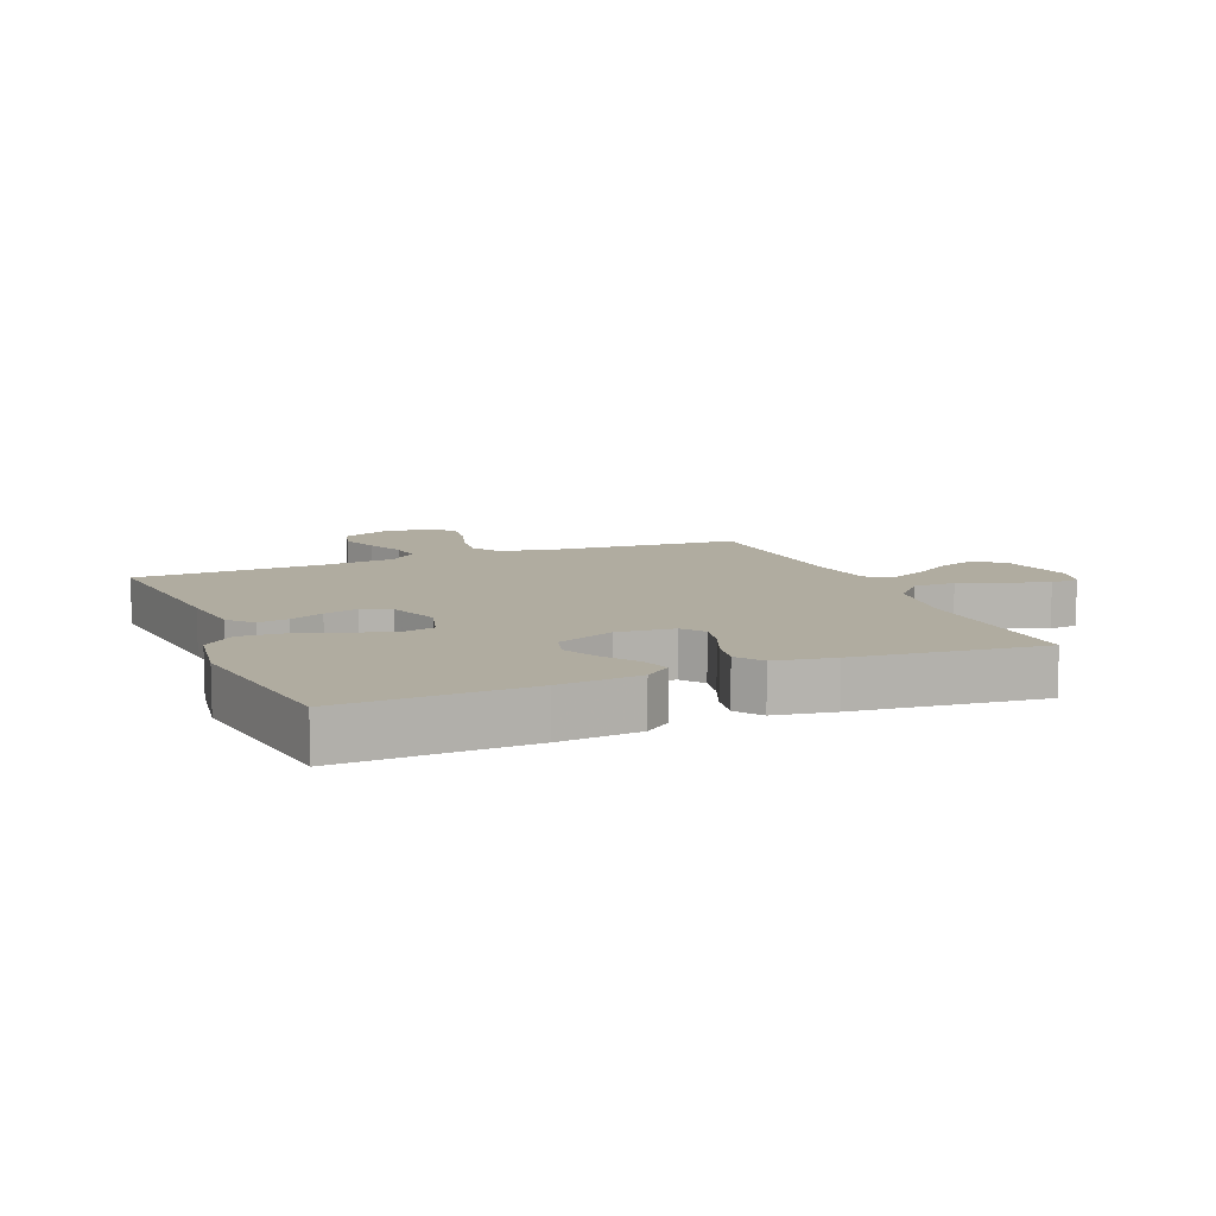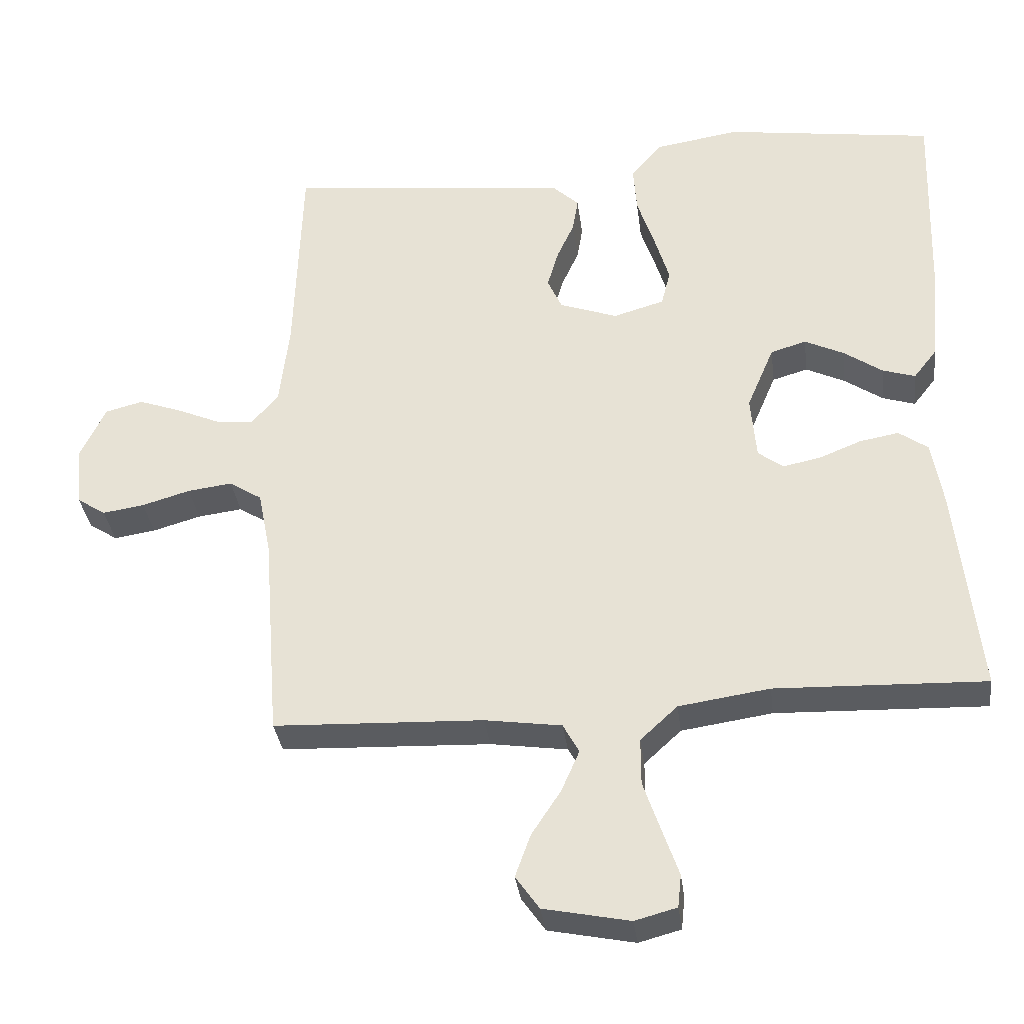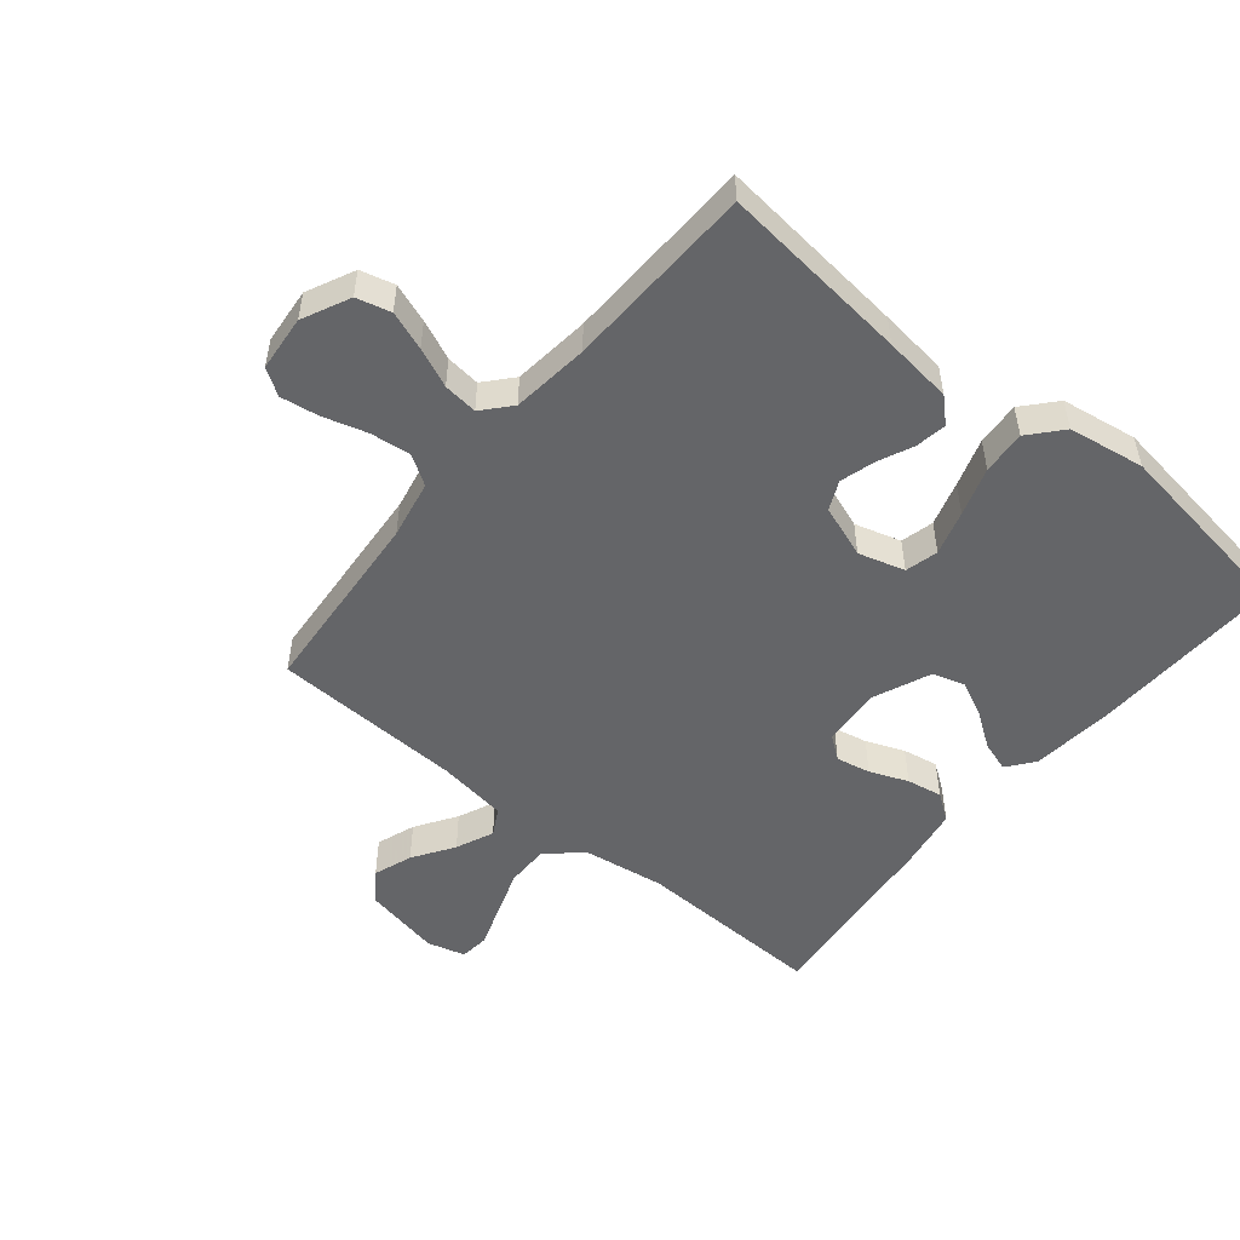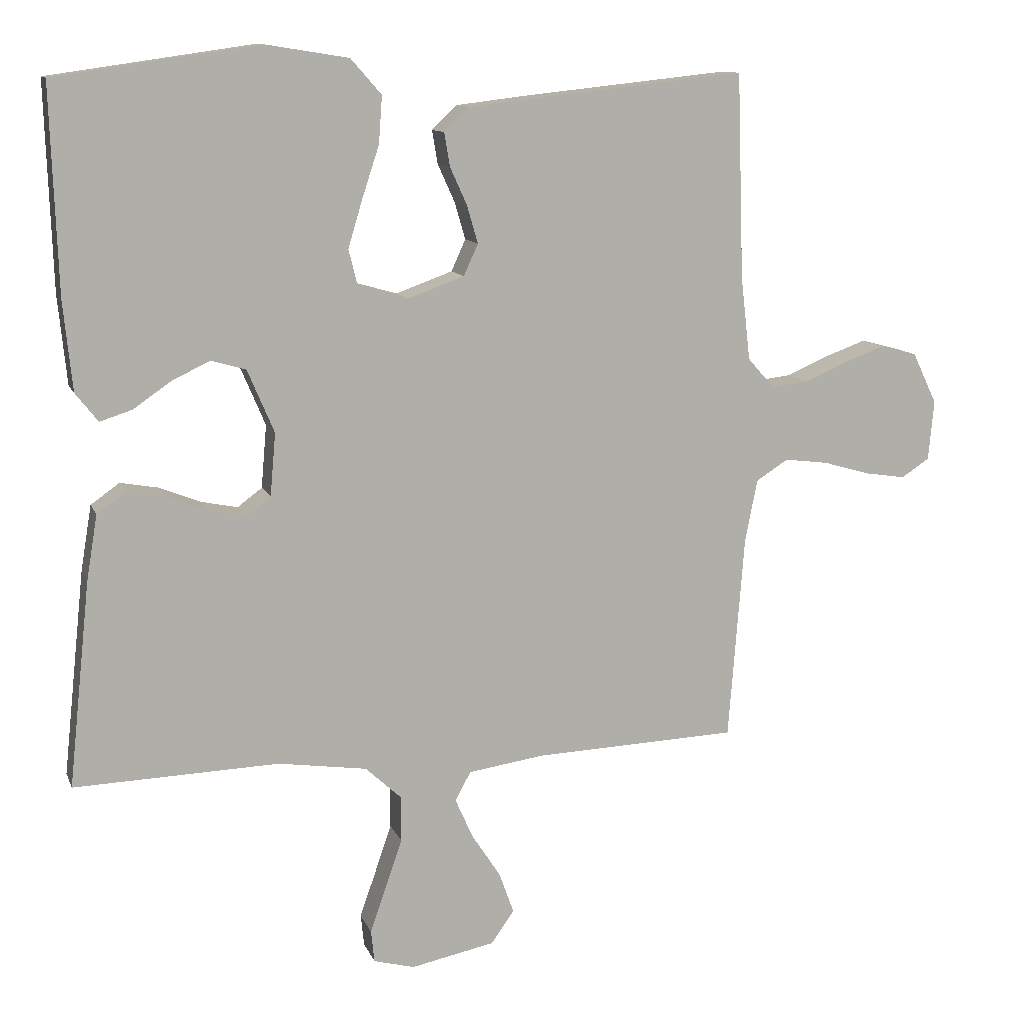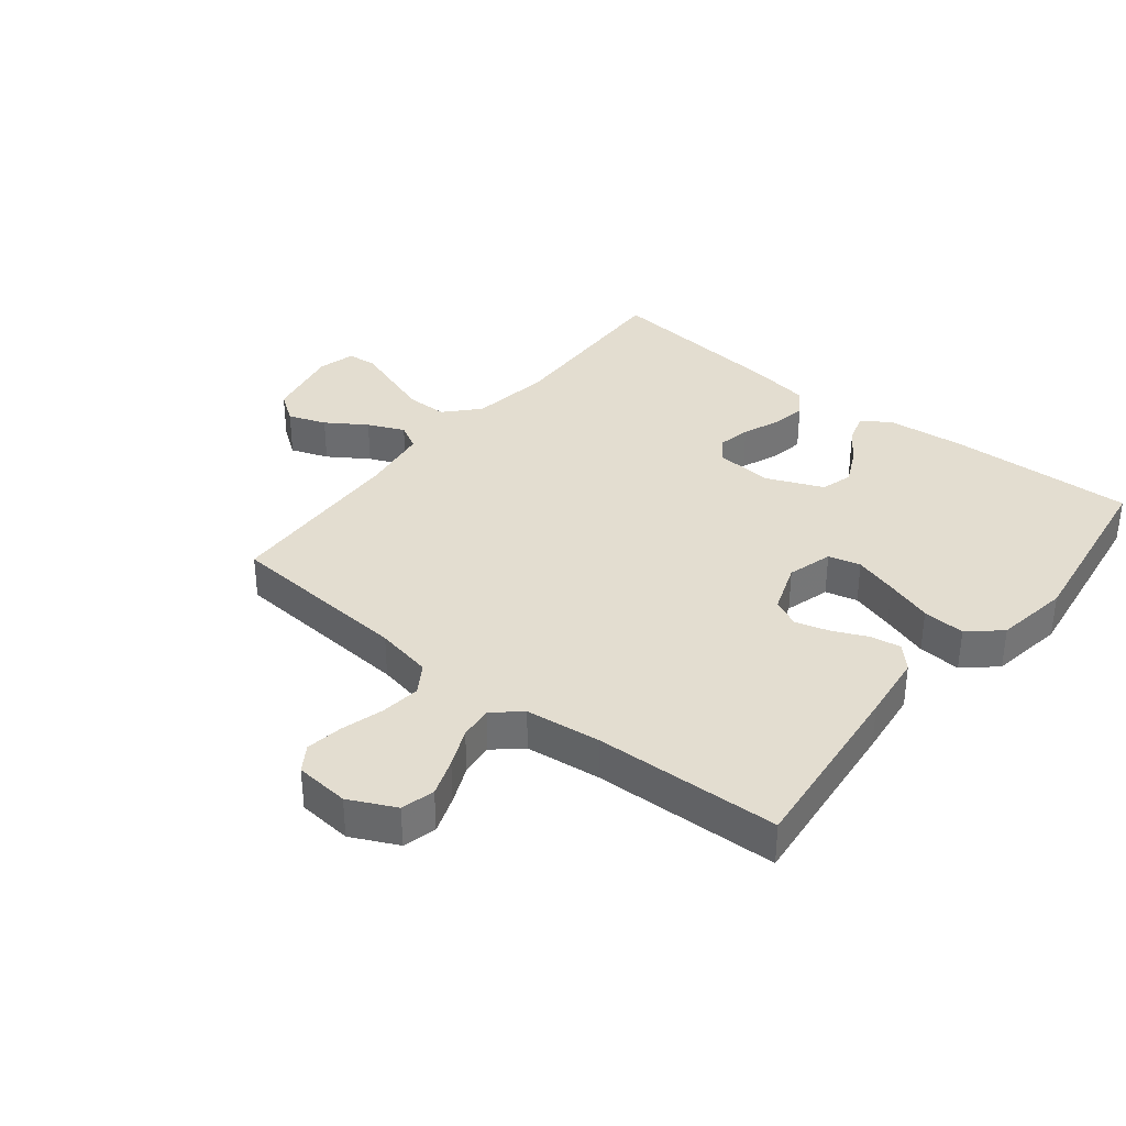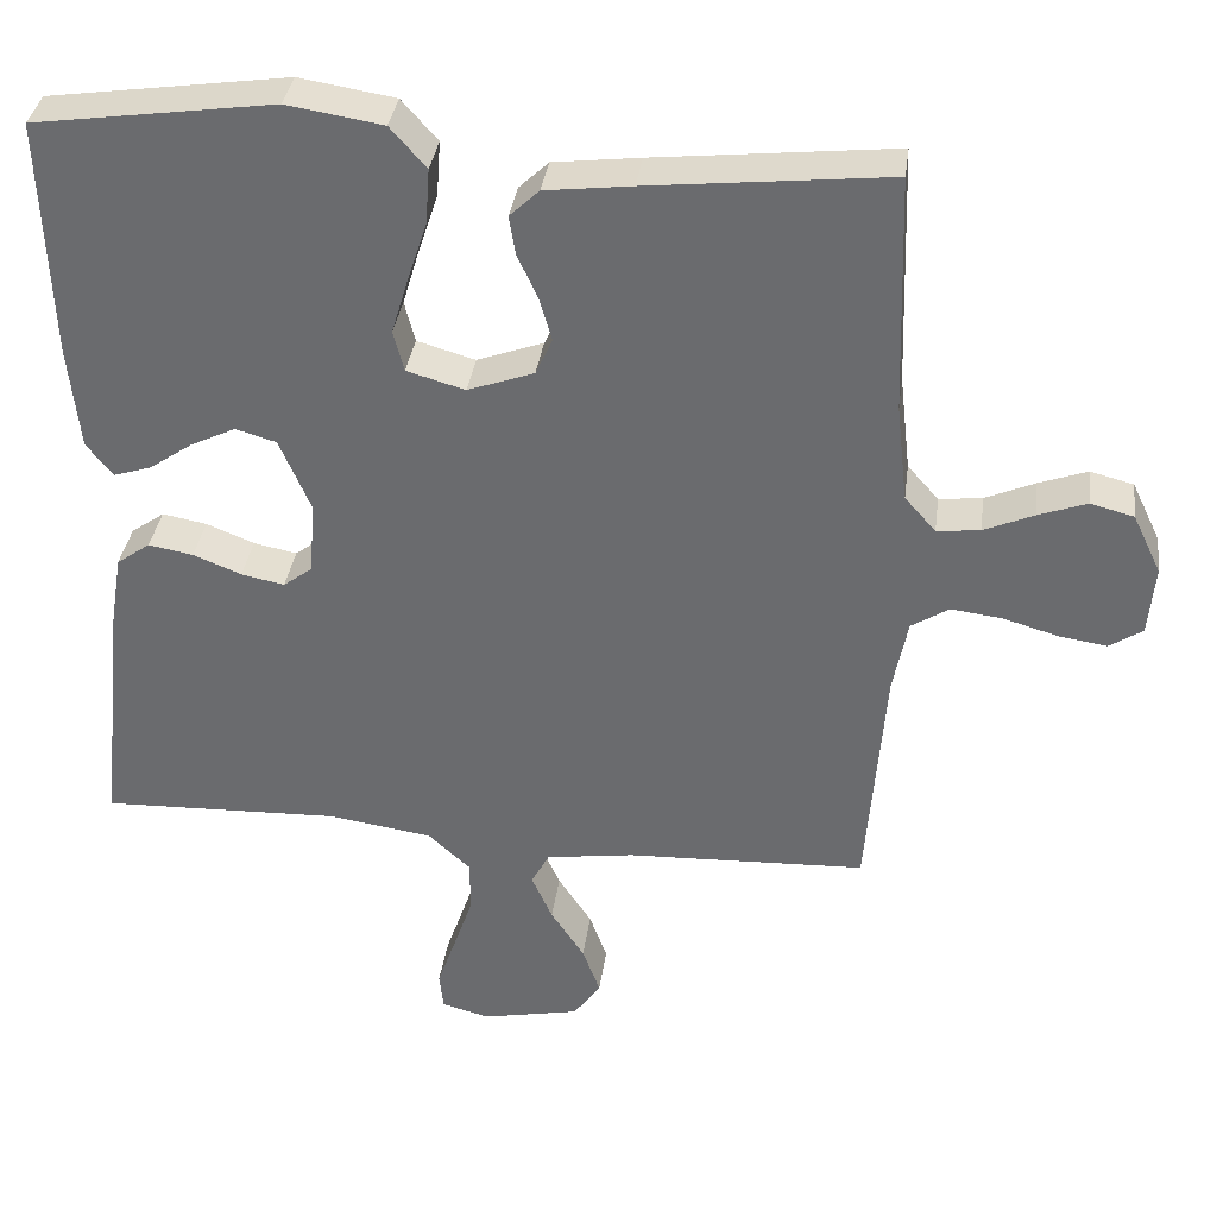
<metadata>
{"format":"obj","ext":"obj","renderer":"f3d","projection":"perspective","resolution":1024,"background":"white","views":[{"elev":9.9,"azim":67.7,"up":"+Y"},{"elev":-33.9,"azim":7.2,"up":"+Z"},{"elev":-51.5,"azim":-39.4,"up":"+Y"},{"elev":11.4,"azim":163.9,"up":"+Z"},{"elev":35.6,"azim":-51.4,"up":"+Y"},{"elev":35.6,"azim":-172.4,"up":"+Z"}]}
</metadata>
<code>
v 0.5 0.07 0.5
v 0.49 0.07 0.2
v 0.477 0.07 0.069
v 0.444 0.07 0.027
v 0.397 0.07 0.042
v 0.342 0.07 0.08
v 0.286 0.07 0.107
v 0.235 0.07 0.092
v 0.196 0.07 0
v 0.204 0.07 -0.092
v 0.24 0.07 -0.119
v 0.294 0.07 -0.108
v 0.354 0.07 -0.084
v 0.41 0.07 -0.074
v 0.452 0.07 -0.104
v 0.468 0.07 -0.2
v 0.5 0.07 -0.5
v 0.2 0.07 -0.49
v 0.07 0.07 -0.509
v 0.017 0.07 -0.558
v 0.017 0.07 -0.625
v 0.042 0.07 -0.698
v 0.065 0.07 -0.764
v 0.06 0.07 -0.811
v 0 0.07 -0.827
v -0.123 0.07 -0.802
v -0.157 0.07 -0.754
v -0.135 0.07 -0.693
v -0.093 0.07 -0.629
v -0.067 0.07 -0.57
v -0.09 0.07 -0.528
v -0.2 0.07 -0.512
v -0.5 0.07 -0.5
v -0.523 0.07 -0.2
v -0.541 0.07 -0.108
v -0.588 0.07 -0.078
v -0.652 0.07 -0.086
v -0.721 0.07 -0.106
v -0.781 0.07 -0.115
v -0.822 0.07 -0.088
v -0.83 0.07 0
v -0.794 0.07 0.075
v -0.74 0.07 0.089
v -0.679 0.07 0.067
v -0.617 0.07 0.04
v -0.563 0.07 0.034
v -0.524 0.07 0.078
v -0.51 0.07 0.2
v -0.5 0.07 0.5
v -0.2 0.07 0.468
v -0.092 0.07 0.455
v -0.055 0.07 0.42
v -0.063 0.07 0.371
v -0.088 0.07 0.316
v -0.104 0.07 0.261
v -0.083 0.07 0.215
v 0 0.07 0.185
v 0.073 0.07 0.206
v 0.086 0.07 0.258
v 0.065 0.07 0.328
v 0.04 0.07 0.404
v 0.035 0.07 0.473
v 0.08 0.07 0.524
v 0.2 0.07 0.543
v 0.5 0 0.5
v 0.49 0 0.2
v 0.477 0 0.069
v 0.444 0 0.027
v 0.397 0 0.042
v 0.342 0 0.08
v 0.286 0 0.107
v 0.235 0 0.092
v 0.196 0 0
v 0.204 0 -0.092
v 0.24 0 -0.119
v 0.294 0 -0.108
v 0.354 0 -0.084
v 0.41 0 -0.074
v 0.452 0 -0.104
v 0.468 0 -0.2
v 0.5 0 -0.5
v 0.2 0 -0.49
v 0.07 0 -0.509
v 0.017 0 -0.558
v 0.017 0 -0.625
v 0.042 0 -0.698
v 0.065 0 -0.764
v 0.06 0 -0.811
v 0 0 -0.827
v -0.123 0 -0.802
v -0.157 0 -0.754
v -0.135 0 -0.693
v -0.093 0 -0.629
v -0.067 0 -0.57
v -0.09 0 -0.528
v -0.2 0 -0.512
v -0.5 0 -0.5
v -0.523 0 -0.2
v -0.541 0 -0.108
v -0.588 0 -0.078
v -0.652 0 -0.086
v -0.721 0 -0.106
v -0.781 0 -0.115
v -0.822 0 -0.088
v -0.83 0 0
v -0.794 0 0.075
v -0.74 0 0.089
v -0.679 0 0.067
v -0.617 0 0.04
v -0.563 0 0.034
v -0.524 0 0.078
v -0.51 0 0.2
v -0.5 0 0.5
v -0.2 0 0.468
v -0.092 0 0.455
v -0.055 0 0.42
v -0.063 0 0.371
v -0.088 0 0.316
v -0.104 0 0.261
v -0.083 0 0.215
v 0 0 0.185
v 0.073 0 0.206
v 0.086 0 0.258
v 0.065 0 0.328
v 0.04 0 0.404
v 0.035 0 0.473
v 0.08 0 0.524
v 0.2 0 0.543
f 4 5 6
f 3 4 6
f 2 3 6
f 1 2 6
f 64 1 6
f 63 64 6
f 62 63 6
f 61 62 6
f 60 61 6
f 59 60 6 7
f 58 59 7 8
f 57 58 8 9
f 56 57 9 10
f 52 53 54
f 51 52 54
f 50 51 54
f 49 50 54
f 48 49 54
f 47 48 54 55
f 46 47 55 56
f 43 44 45
f 42 43 45
f 41 42 45
f 40 41 45
f 39 40 45
f 38 39 45
f 37 38 45
f 36 37 45 46
f 46 56 10
f 36 46 10
f 35 36 10
f 32 33 34
f 35 10 11
f 34 35 11
f 32 34 11
f 31 32 11
f 27 28 29
f 26 27 29
f 25 26 29
f 24 25 29
f 23 24 29
f 22 23 29
f 21 22 29 30
f 20 21 30 31
f 16 17 18
f 15 16 18
f 14 15 18
f 13 14 18
f 12 13 18
f 12 18 19
f 19 20 31
f 12 19 31
f 11 12 31
f 70 69 68
f 70 68 67
f 70 67 66
f 70 66 65
f 70 65 128
f 70 128 127
f 70 127 126
f 70 126 125
f 70 125 124
f 71 70 124 123
f 72 71 123 122
f 73 72 122 121
f 74 73 121 120
f 118 117 116
f 118 116 115
f 118 115 114
f 118 114 113
f 118 113 112
f 119 118 112 111
f 120 119 111 110
f 109 108 107
f 109 107 106
f 109 106 105
f 109 105 104
f 109 104 103
f 109 103 102
f 109 102 101
f 110 109 101 100
f 74 120 110
f 74 110 100
f 74 100 99
f 98 97 96
f 75 74 99
f 75 99 98
f 75 98 96
f 75 96 95
f 93 92 91
f 93 91 90
f 93 90 89
f 93 89 88
f 93 88 87
f 93 87 86
f 94 93 86 85
f 95 94 85 84
f 82 81 80
f 82 80 79
f 82 79 78
f 82 78 77
f 82 77 76
f 83 82 76
f 95 84 83
f 95 83 76
f 95 76 75
f 1 65 66 2
f 2 66 67 3
f 3 67 68 4
f 4 68 69 5
f 5 69 70 6
f 6 70 71 7
f 7 71 72 8
f 8 72 73 9
f 9 73 74 10
f 10 74 75 11
f 11 75 76 12
f 12 76 77 13
f 13 77 78 14
f 14 78 79 15
f 15 79 80 16
f 16 80 81 17
f 17 81 82 18
f 18 82 83 19
f 19 83 84 20
f 20 84 85 21
f 21 85 86 22
f 22 86 87 23
f 23 87 88 24
f 24 88 89 25
f 25 89 90 26
f 26 90 91 27
f 27 91 92 28
f 28 92 93 29
f 29 93 94 30
f 30 94 95 31
f 31 95 96 32
f 32 96 97 33
f 33 97 98 34
f 34 98 99 35
f 35 99 100 36
f 36 100 101 37
f 37 101 102 38
f 38 102 103 39
f 39 103 104 40
f 40 104 105 41
f 41 105 106 42
f 42 106 107 43
f 43 107 108 44
f 44 108 109 45
f 45 109 110 46
f 46 110 111 47
f 47 111 112 48
f 48 112 113 49
f 49 113 114 50
f 50 114 115 51
f 51 115 116 52
f 52 116 117 53
f 53 117 118 54
f 54 118 119 55
f 55 119 120 56
f 56 120 121 57
f 57 121 122 58
f 58 122 123 59
f 59 123 124 60
f 60 124 125 61
f 61 125 126 62
f 62 126 127 63
f 63 127 128 64
f 64 128 65 1

</code>
